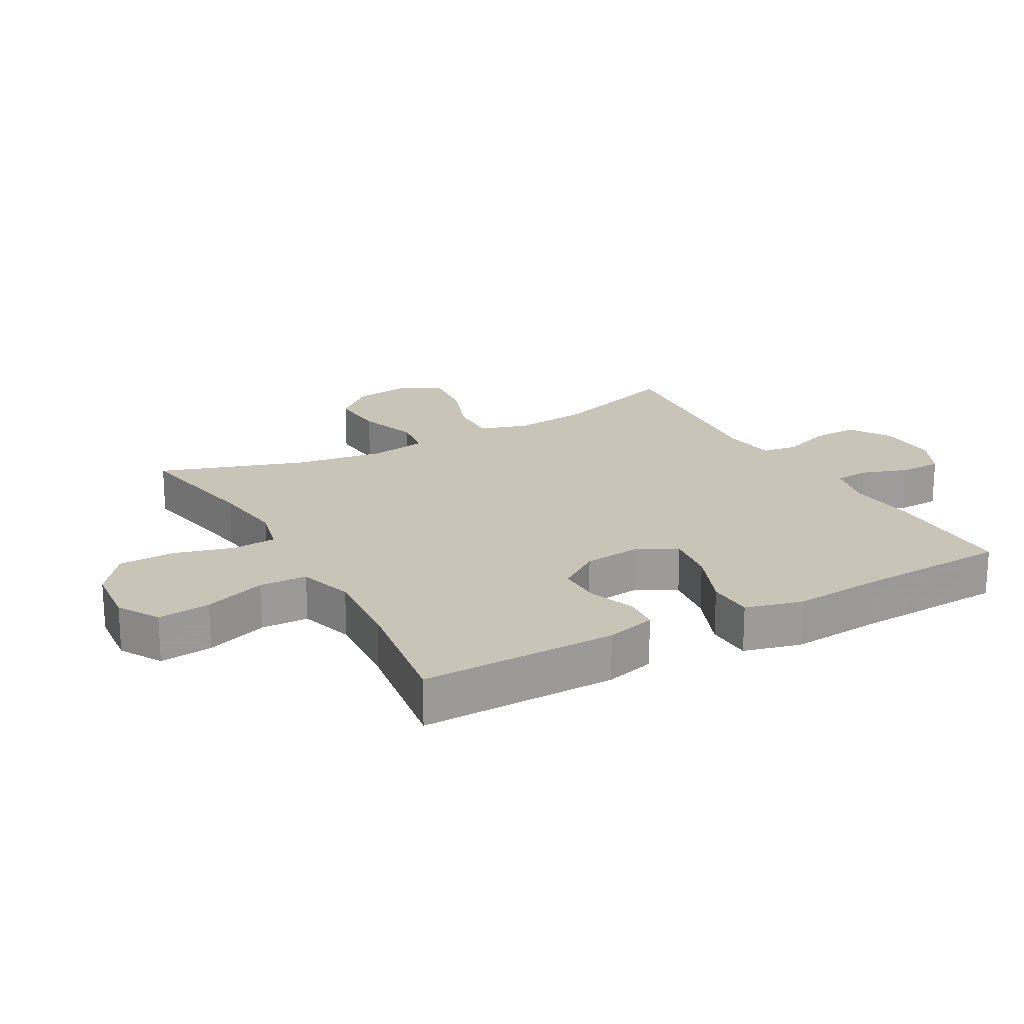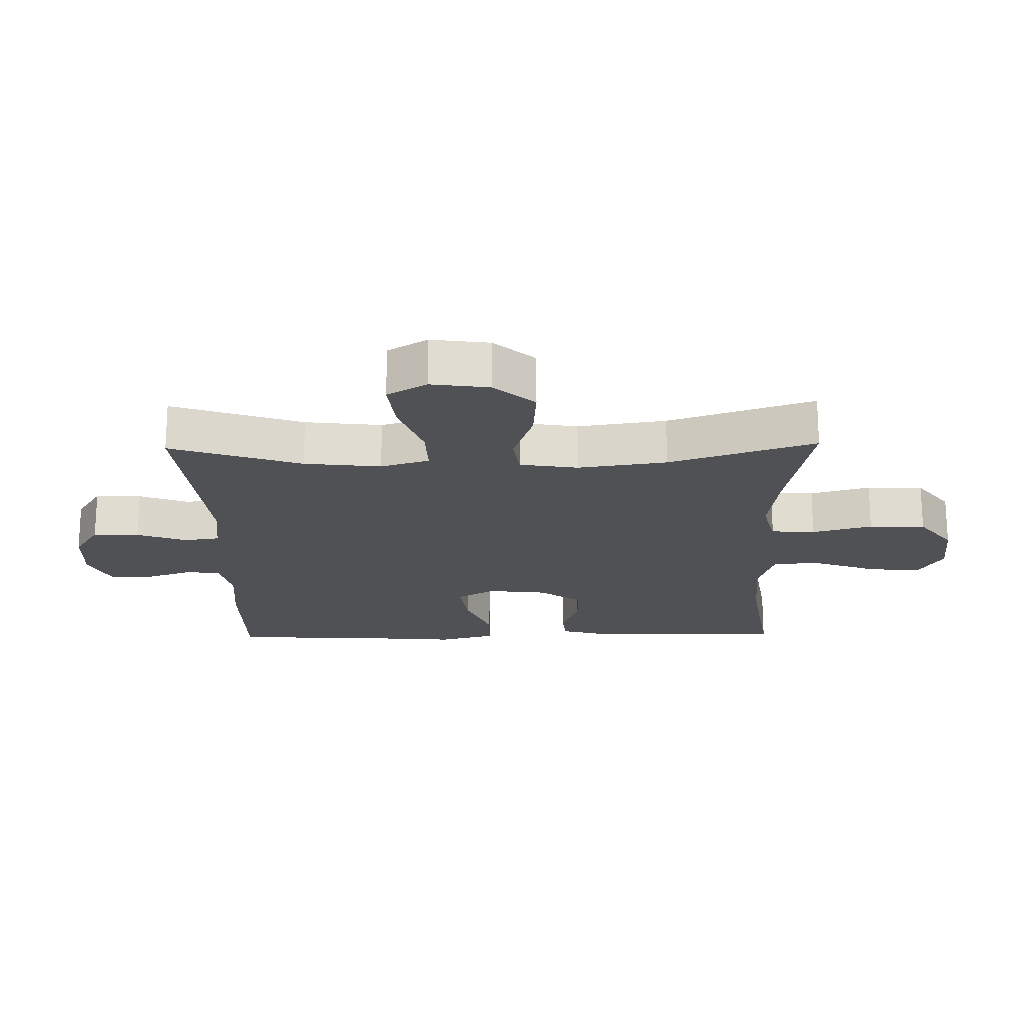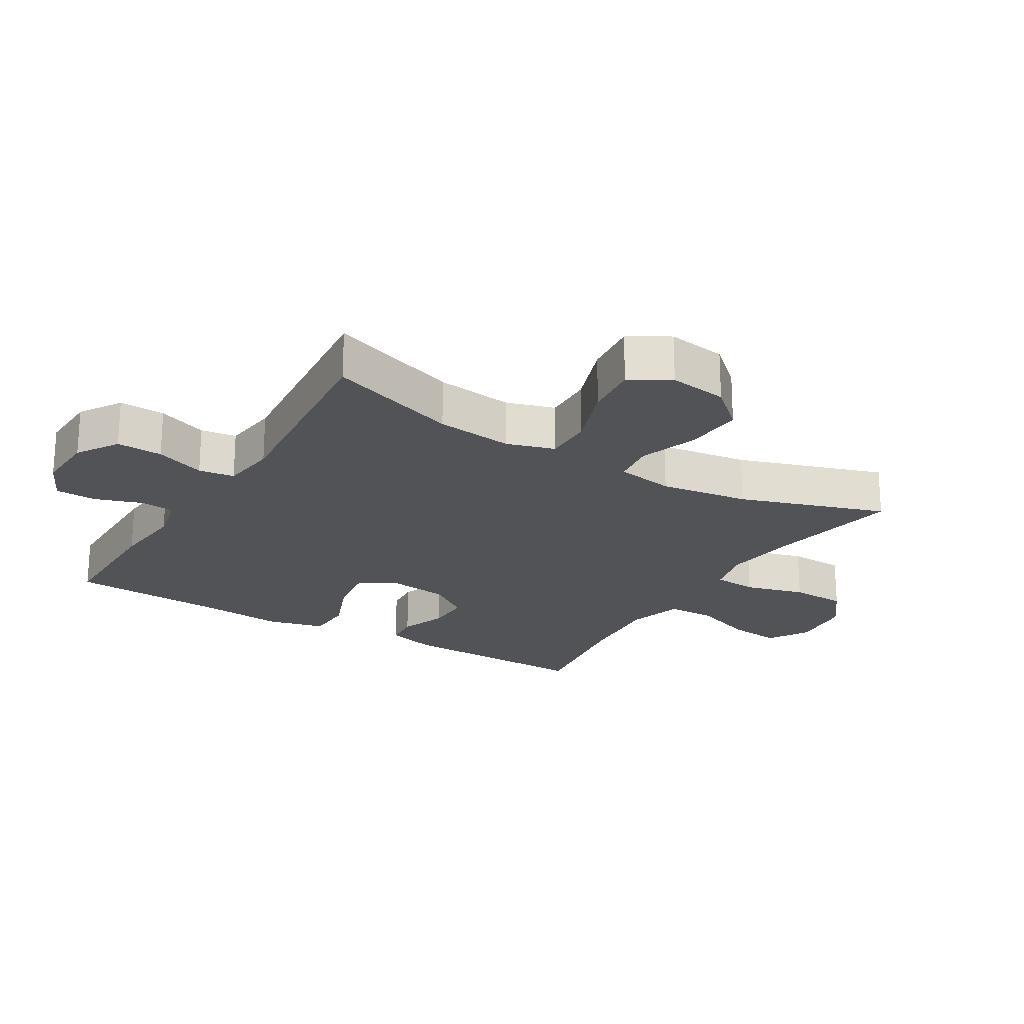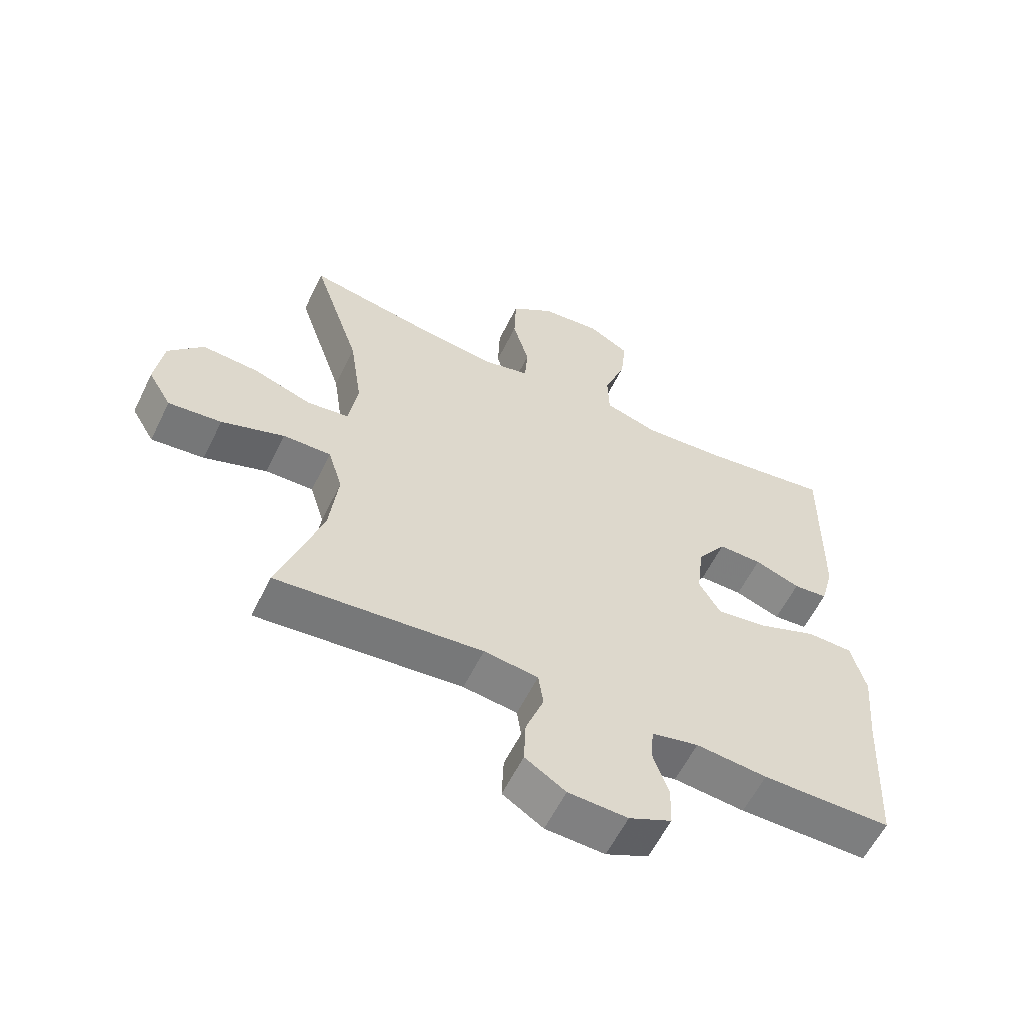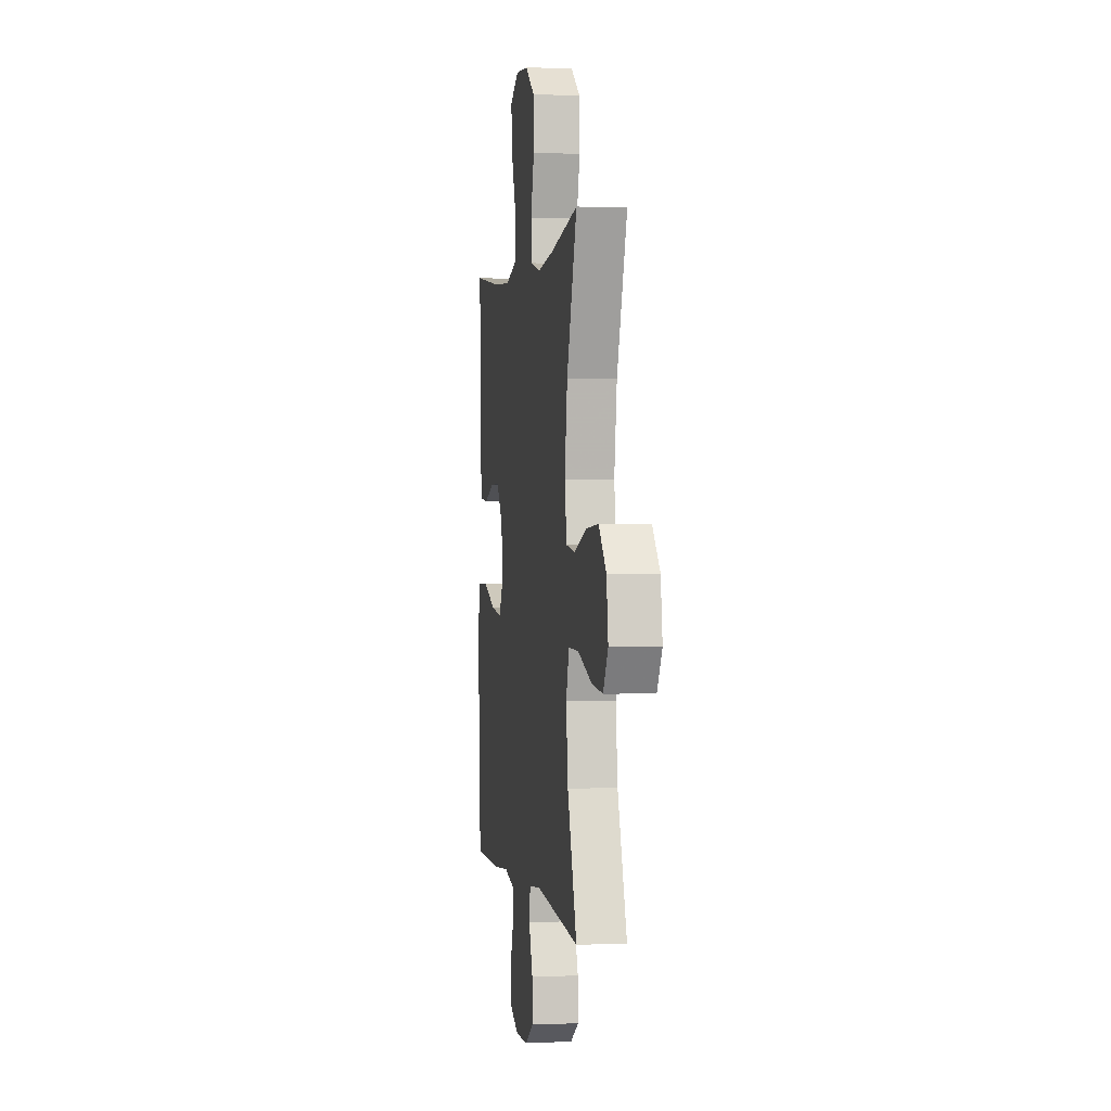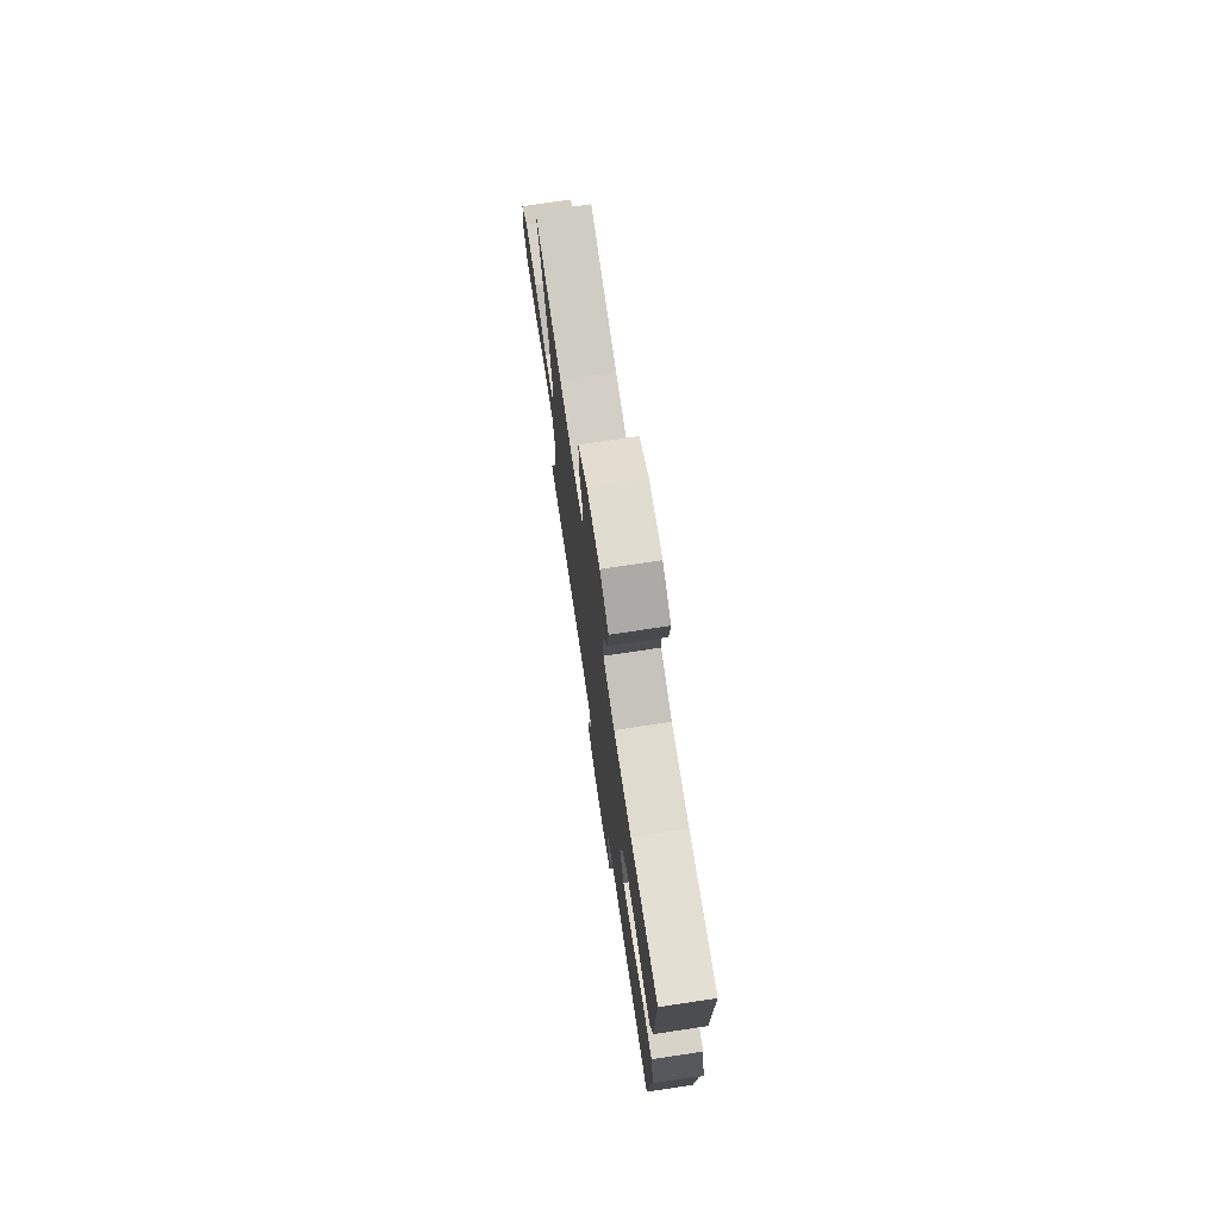
<metadata>
{"format":"obj","ext":"obj","renderer":"f3d","projection":"perspective","resolution":1024,"background":"white","views":[{"elev":20.2,"azim":61.0,"up":"+Y"},{"elev":-20.0,"azim":-88.8,"up":"+Y"},{"elev":-22.0,"azim":-121.2,"up":"+Y"},{"elev":-59.3,"azim":-26.0,"up":"+Z"},{"elev":0.7,"azim":-99.2,"up":"+Z"},{"elev":74.6,"azim":81.5,"up":"+Z"}]}
</metadata>
<code>
v -0.5 0.07 -0.5
v -0.43 0.07 -0.295
v -0.416 0.07 -0.175
v -0.439 0.07 -0.099
v -0.516 0.07 -0.101
v -0.617 0.07 -0.137
v -0.702 0.07 -0.146
v -0.739 0.07 -0.084
v -0.726 0.07 0.008
v -0.67 0.07 0.071
v -0.58 0.07 0.065
v -0.486 0.07 0.033
v -0.419 0.07 0.042
v -0.404 0.07 0.133
v -0.424 0.07 0.272
v -0.5 0.07 0.5
v -0.29 0.07 0.461
v -0.174 0.07 0.446
v -0.098 0.07 0.465
v -0.093 0.07 0.534
v -0.119 0.07 0.628
v -0.116 0.07 0.716
v -0.046 0.07 0.769
v 0.051 0.07 0.778
v 0.116 0.07 0.74
v 0.107 0.07 0.657
v 0.072 0.07 0.56
v 0.074 0.07 0.485
v 0.16 0.07 0.459
v 0.293 0.07 0.469
v 0.5 0.07 0.5
v 0.495 0.07 0.193
v 0.474 0.07 0.115
v 0.419 0.07 0.11
v 0.346 0.07 0.137
v 0.276 0.07 0.138
v 0.23 0.07 0.072
v 0.219 0.07 -0.021
v 0.253 0.07 -0.08
v 0.333 0.07 -0.069
v 0.429 0.07 -0.031
v 0.502 0.07 -0.033
v 0.525 0.07 -0.122
v 0.513 0.07 -0.258
v 0.5 0.07 -0.5
v 0.293 0.07 -0.5
v 0.179 0.07 -0.489
v 0.104 0.07 -0.506
v 0.099 0.07 -0.56
v 0.124 0.07 -0.634
v 0.122 0.07 -0.699
v 0.054 0.07 -0.731
v -0.041 0.07 -0.727
v -0.106 0.07 -0.686
v -0.103 0.07 -0.614
v -0.074 0.07 -0.536
v -0.082 0.07 -0.48
v -0.169 0.07 -0.469
v -0.5 0 -0.5
v -0.43 0 -0.295
v -0.416 0 -0.175
v -0.439 0 -0.099
v -0.516 0 -0.101
v -0.617 0 -0.137
v -0.702 0 -0.146
v -0.739 0 -0.084
v -0.726 0 0.008
v -0.67 0 0.071
v -0.58 0 0.065
v -0.486 0 0.033
v -0.419 0 0.042
v -0.404 0 0.133
v -0.424 0 0.272
v -0.5 0 0.5
v -0.29 0 0.461
v -0.174 0 0.446
v -0.098 0 0.465
v -0.093 0 0.534
v -0.119 0 0.628
v -0.116 0 0.716
v -0.046 0 0.769
v 0.051 0 0.778
v 0.116 0 0.74
v 0.107 0 0.657
v 0.072 0 0.56
v 0.074 0 0.485
v 0.16 0 0.459
v 0.293 0 0.469
v 0.5 0 0.5
v 0.495 0 0.193
v 0.474 0 0.115
v 0.419 0 0.11
v 0.346 0 0.137
v 0.276 0 0.138
v 0.23 0 0.072
v 0.219 0 -0.021
v 0.253 0 -0.08
v 0.333 0 -0.069
v 0.429 0 -0.031
v 0.502 0 -0.033
v 0.525 0 -0.122
v 0.513 0 -0.258
v 0.5 0 -0.5
v 0.293 0 -0.5
v 0.179 0 -0.489
v 0.104 0 -0.506
v 0.099 0 -0.56
v 0.124 0 -0.634
v 0.122 0 -0.699
v 0.054 0 -0.731
v -0.041 0 -0.727
v -0.106 0 -0.686
v -0.103 0 -0.614
v -0.074 0 -0.536
v -0.082 0 -0.48
v -0.169 0 -0.469
f 54 55 56
f 53 54 56
f 52 53 56
f 51 52 56
f 50 51 56
f 49 50 56
f 48 49 56 57
f 47 48 57
f 44 45 46 47
f 47 57 58
f 44 47 58
f 43 44 58
f 42 43 58
f 41 42 58
f 40 41 58
f 33 34 35
f 32 33 35
f 31 32 35
f 30 31 35
f 29 30 35 36
f 28 29 36 37
f 25 26 27
f 24 25 27
f 23 24 27
f 22 23 27
f 21 22 27
f 20 21 27
f 19 20 27 28
f 28 37 38
f 19 28 38
f 18 19 38
f 15 16 17
f 18 38 39
f 17 18 39
f 15 17 39
f 14 15 39
f 10 11 12
f 9 10 12
f 8 9 12
f 7 8 12
f 6 7 12
f 5 6 12
f 4 5 12 13
f 58 1 2
f 40 58 2
f 39 40 2
f 13 14 39
f 4 13 39
f 3 4 39
f 2 3 39
f 114 113 112
f 114 112 111
f 114 111 110
f 114 110 109
f 114 109 108
f 114 108 107
f 115 114 107 106
f 115 106 105
f 105 104 103 102
f 116 115 105
f 116 105 102
f 116 102 101
f 116 101 100
f 116 100 99
f 116 99 98
f 93 92 91
f 93 91 90
f 93 90 89
f 93 89 88
f 94 93 88 87
f 95 94 87 86
f 85 84 83
f 85 83 82
f 85 82 81
f 85 81 80
f 85 80 79
f 85 79 78
f 86 85 78 77
f 96 95 86
f 96 86 77
f 96 77 76
f 75 74 73
f 97 96 76
f 97 76 75
f 97 75 73
f 97 73 72
f 70 69 68
f 70 68 67
f 70 67 66
f 70 66 65
f 70 65 64
f 70 64 63
f 71 70 63 62
f 60 59 116
f 60 116 98
f 60 98 97
f 97 72 71
f 97 71 62
f 97 62 61
f 97 61 60
f 1 59 60 2
f 2 60 61 3
f 3 61 62 4
f 4 62 63 5
f 5 63 64 6
f 6 64 65 7
f 7 65 66 8
f 8 66 67 9
f 9 67 68 10
f 10 68 69 11
f 11 69 70 12
f 12 70 71 13
f 13 71 72 14
f 14 72 73 15
f 15 73 74 16
f 16 74 75 17
f 17 75 76 18
f 18 76 77 19
f 19 77 78 20
f 20 78 79 21
f 21 79 80 22
f 22 80 81 23
f 23 81 82 24
f 24 82 83 25
f 25 83 84 26
f 26 84 85 27
f 27 85 86 28
f 28 86 87 29
f 29 87 88 30
f 30 88 89 31
f 31 89 90 32
f 32 90 91 33
f 33 91 92 34
f 34 92 93 35
f 35 93 94 36
f 36 94 95 37
f 37 95 96 38
f 38 96 97 39
f 39 97 98 40
f 40 98 99 41
f 41 99 100 42
f 42 100 101 43
f 43 101 102 44
f 44 102 103 45
f 45 103 104 46
f 46 104 105 47
f 47 105 106 48
f 48 106 107 49
f 49 107 108 50
f 50 108 109 51
f 51 109 110 52
f 52 110 111 53
f 53 111 112 54
f 54 112 113 55
f 55 113 114 56
f 56 114 115 57
f 57 115 116 58
f 58 116 59 1

</code>
